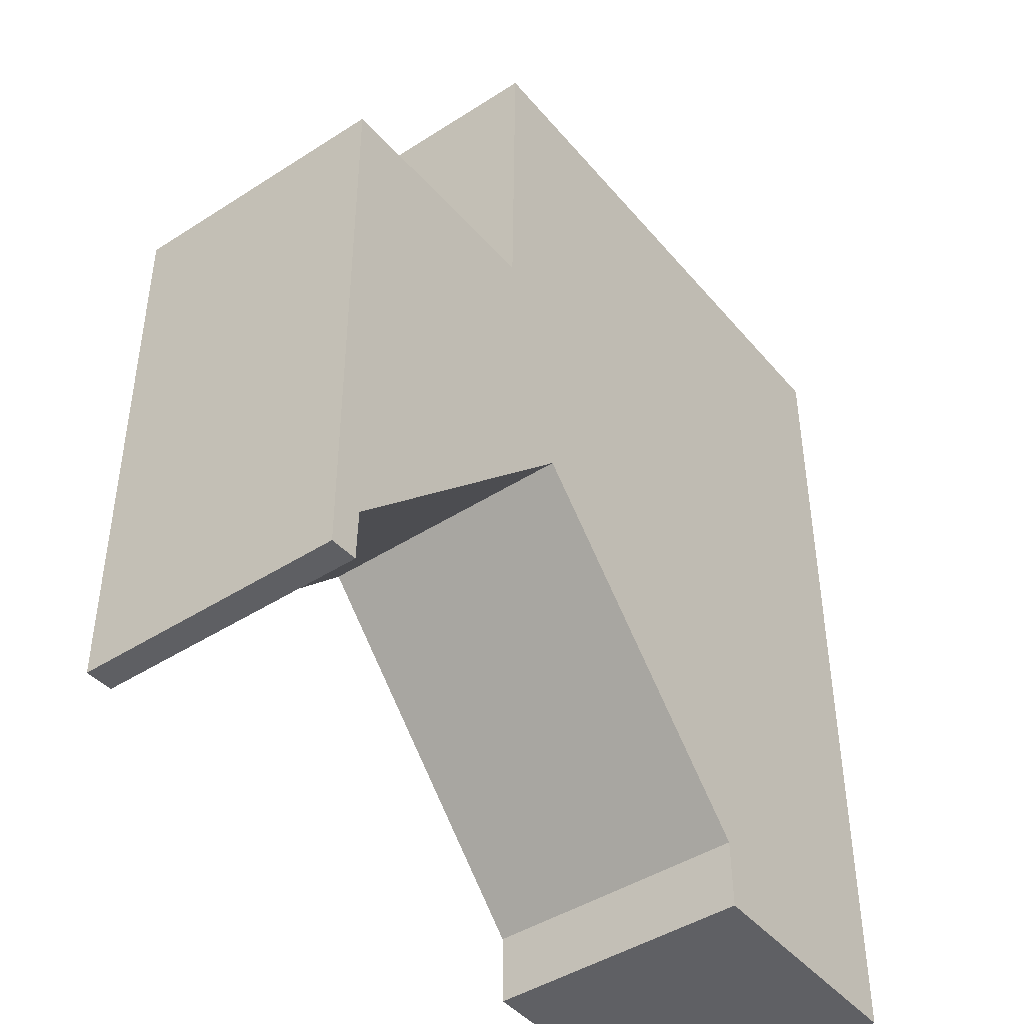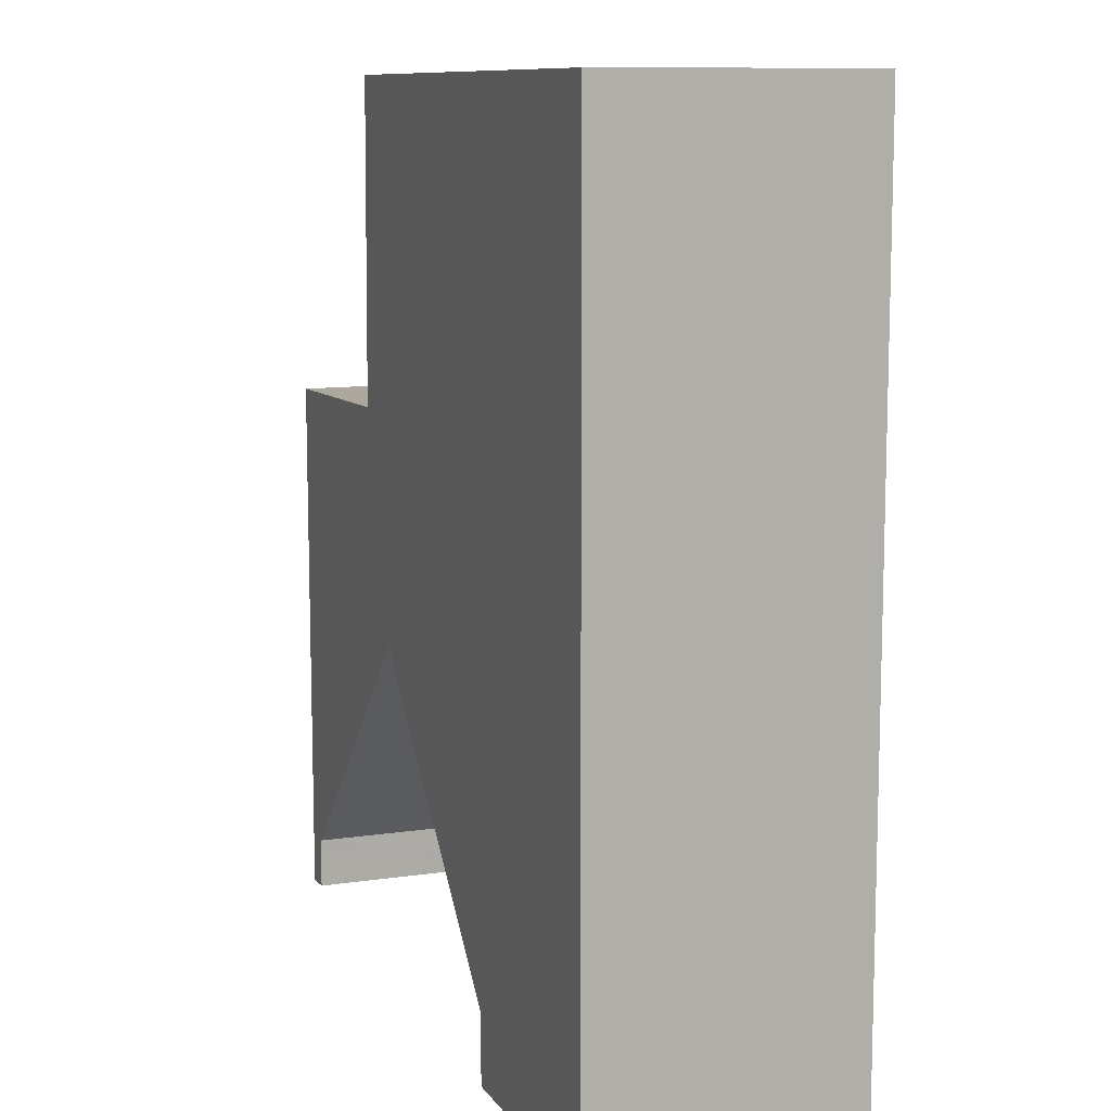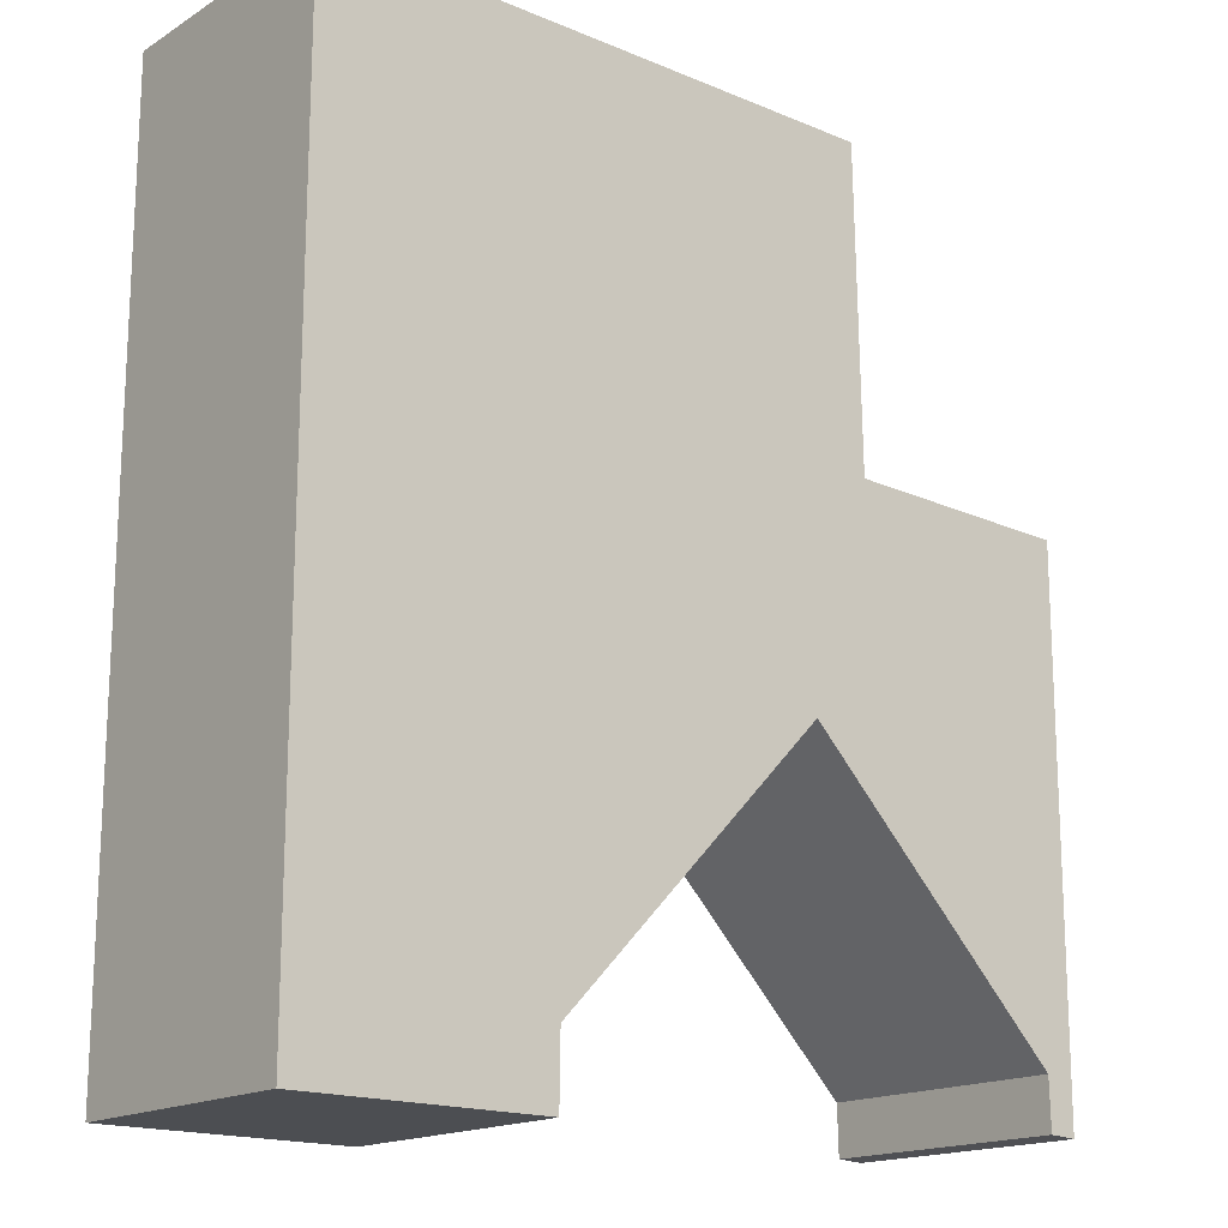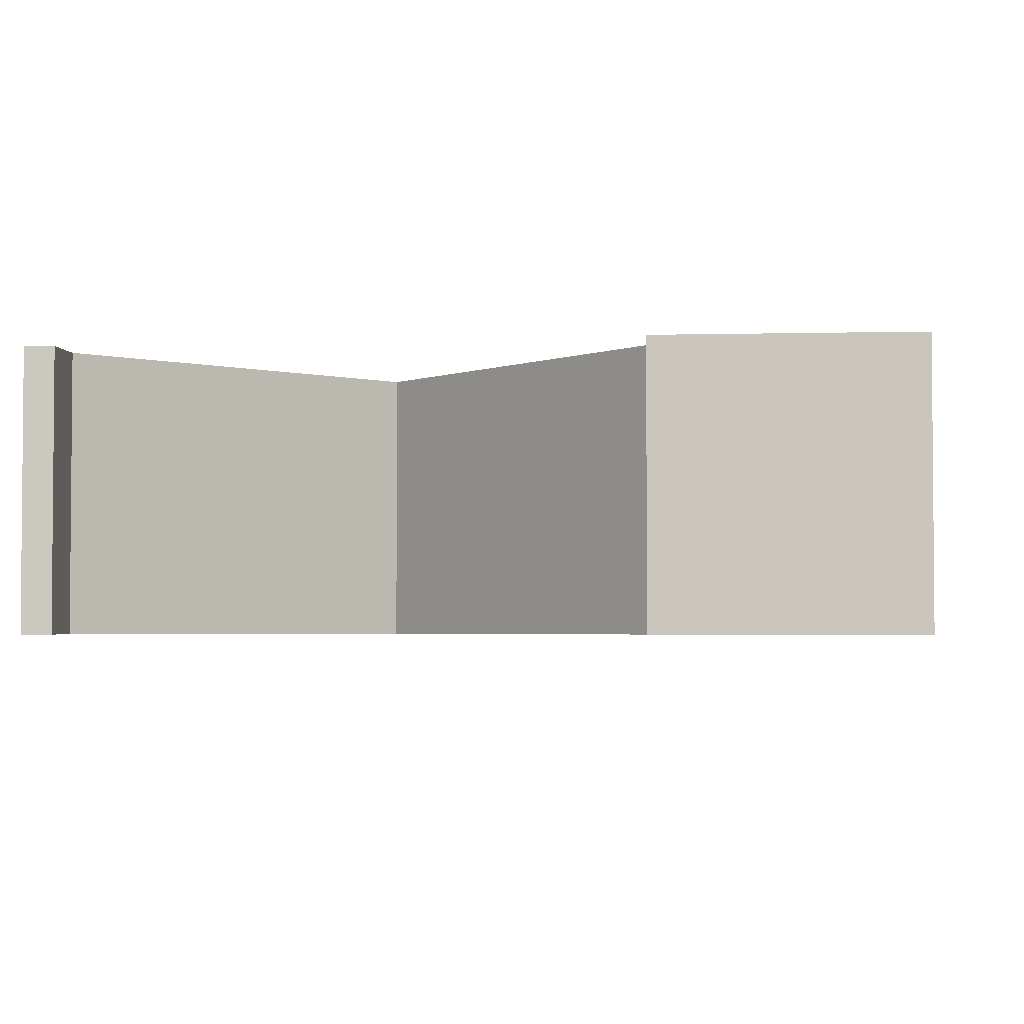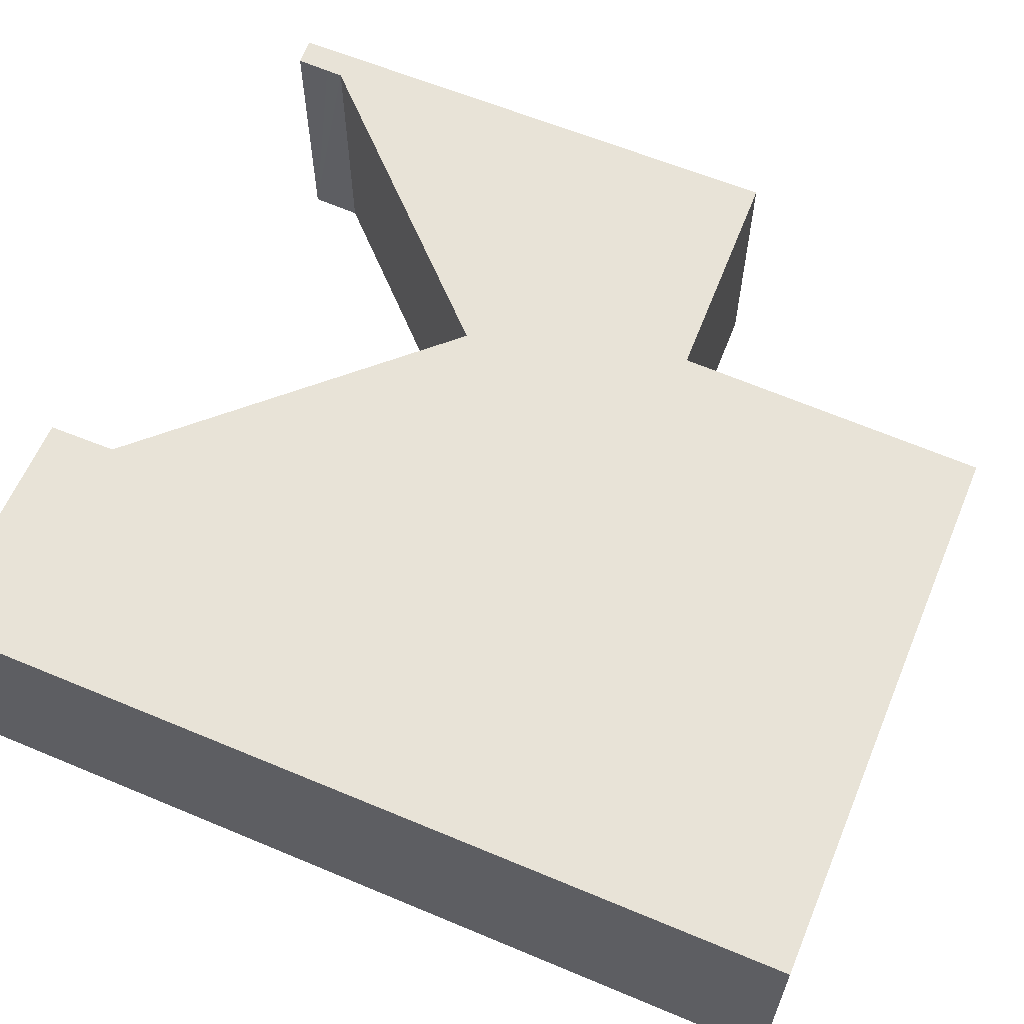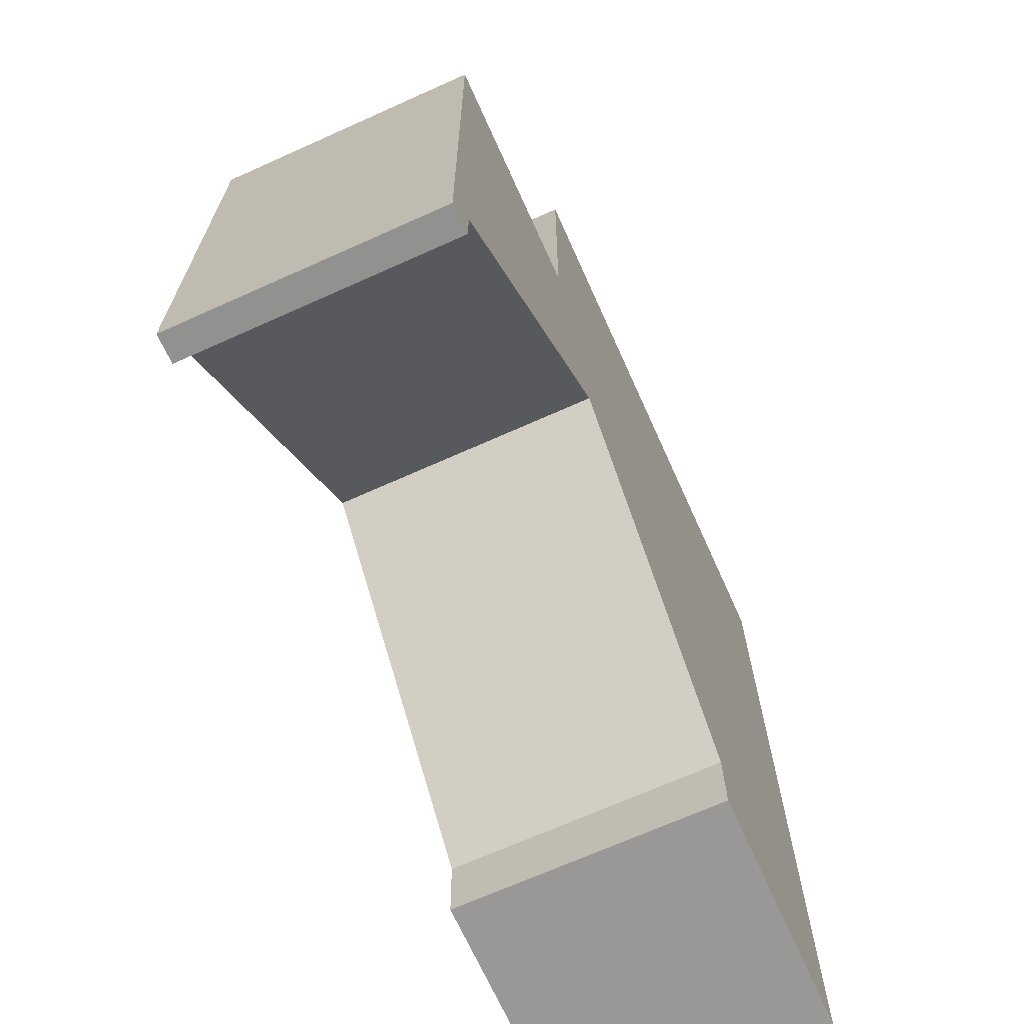
<metadata>
{"format":"obj","ext":"obj","renderer":"f3d","projection":"perspective","resolution":1024,"background":"white","views":[{"elev":-44.4,"azim":126.9,"up":"+Z"},{"elev":10.5,"azim":-110.5,"up":"+Z"},{"elev":-16.8,"azim":-39.5,"up":"+Z"},{"elev":-3.0,"azim":-174.6,"up":"+Y"},{"elev":61.5,"azim":-66.9,"up":"+Y"},{"elev":-69.0,"azim":114.2,"up":"+Z"}]}
</metadata>
<code>
v  0.001 2.262 7.446
v  1.697 2.262 -0.009
v  0 2.262 1.385e-16
v  2.129 2.262 -0.011
v  2.135 2.262 0.444
v  2.137 2.262 0.59
v  4.401 2.262 2.93
v  4.471 2.262 3.002
v  5.013 2.262 4.946
v  4.967 2.262 7.701
v  0.001 2.262 7.732
v  6.765 2.262 0.505
v  7.015 2.262 0.191
v  6.772 2.262 0.206
v  7.015 2.262 0.248
v  7.025 2.262 4.88
v  6.761 2.262 0.652
v  4.541 2.262 2.93
v  6.446 2.262 4.899
v  2.129 6.736e-19 -0.011
v  0 0 0
v  1.697 5.511e-19 -0.009
v  7.015 -1.17e-17 0.191
v  6.772 -1.261e-17 0.206
v  4.471 -1.838e-16 3.002
v  2.137 -3.613e-17 0.59
v  4.401 -1.794e-16 2.93
v  0.001 -4.559e-16 7.446
v  0.001 -4.734e-16 7.732
v  6.761 -3.992e-17 0.652
v  6.765 -3.092e-17 0.505
v  4.967 -4.716e-16 7.701
v  5.013 -3.029e-16 4.946
v  7.025 -2.988e-16 4.88
v  6.446 -3e-16 4.899
v  7.015 -1.519e-17 0.248
v  2.135 -2.719e-17 0.444
v  4.541 -1.794e-16 2.93
g defaultobject
f 1 2 3
f 2 1 4
f 4 1 5
f 5 1 6
f 6 1 7
f 7 1 8
f 8 1 9
f 9 1 10
f 10 1 11
f 12 13 14
f 13 12 15
f 15 12 16
f 16 12 17
f 16 17 18
f 16 18 8
f 16 8 9
f 16 9 19
f 20 2 4
f 2 20 3
f 3 20 21
f 21 20 22
f 23 14 13
f 14 23 24
f 25 7 8
f 7 25 6
f 6 25 26
f 26 25 27
f 21 1 3
f 1 21 28
f 1 28 11
f 11 28 29
f 24 12 14
f 12 24 17
f 17 24 30
f 30 24 31
f 29 10 11
f 10 29 32
f 33 19 9
f 19 33 16
f 16 33 34
f 34 33 35
f 32 9 10
f 9 32 33
f 34 15 16
f 15 34 36
f 15 36 13
f 13 36 23
f 5 20 4
f 20 5 6
f 20 6 37
f 37 6 26
f 30 18 17
f 18 30 38
f 18 38 8
f 8 38 25
f 36 24 23
f 24 36 31
f 31 36 34
f 31 34 30
f 30 34 38
f 38 34 25
f 37 22 20
f 22 37 21
f 21 37 28
f 28 37 26
f 28 26 27
f 28 27 25
f 28 25 33
f 33 25 34
f 33 34 35
f 28 33 32
f 28 32 29

</code>
